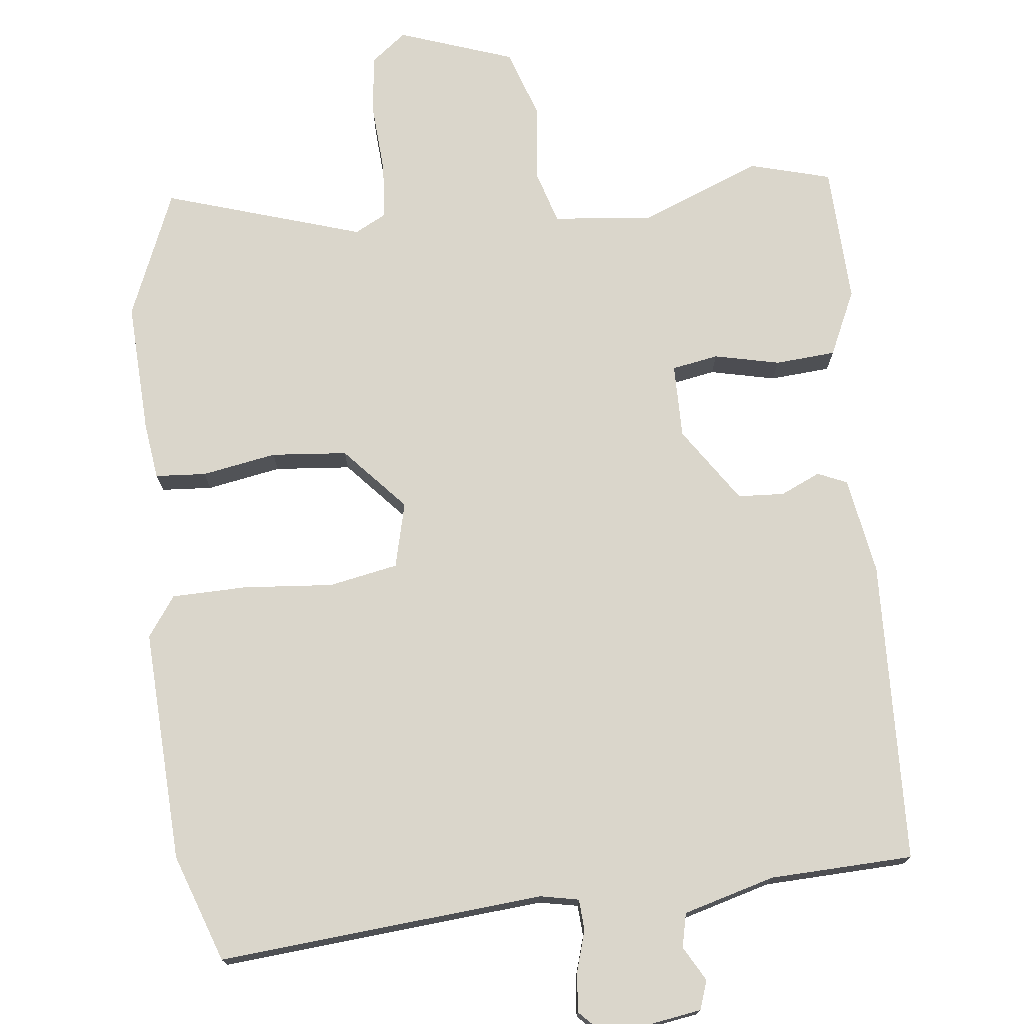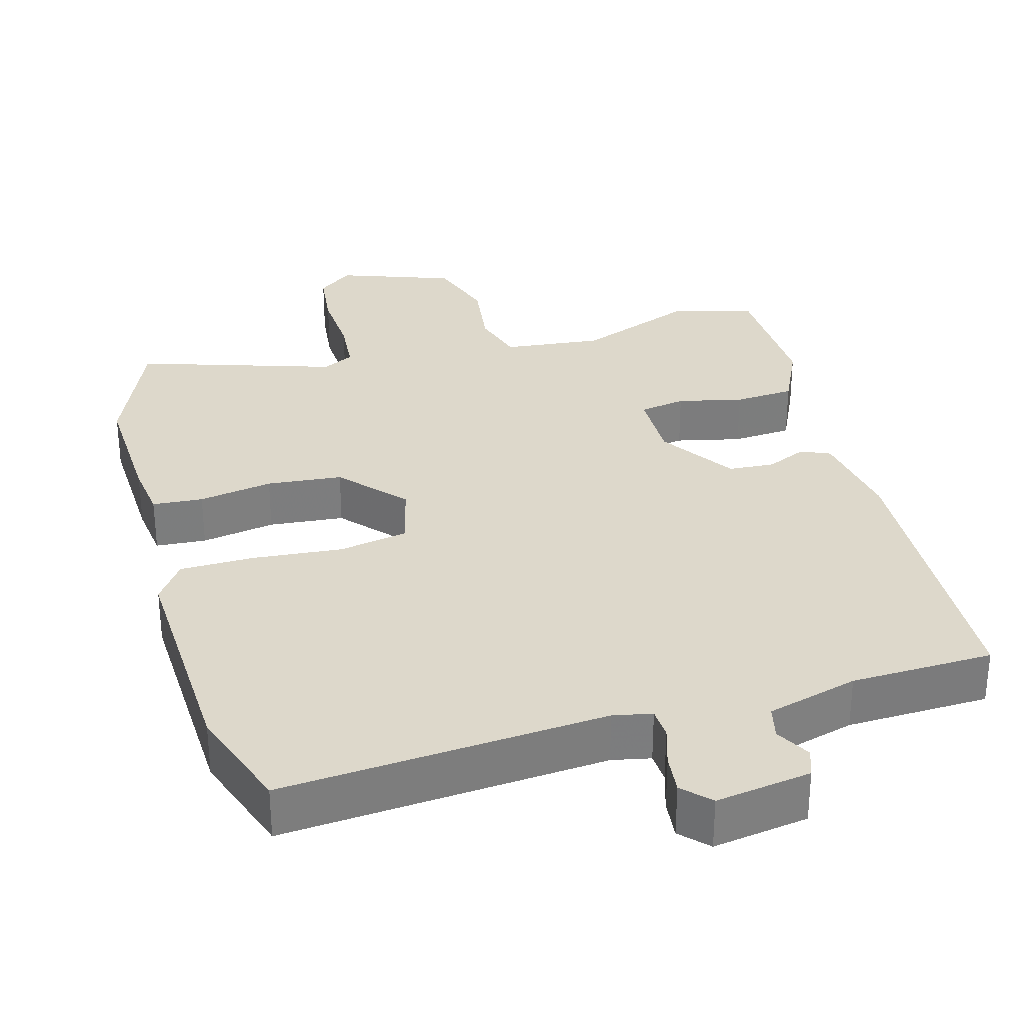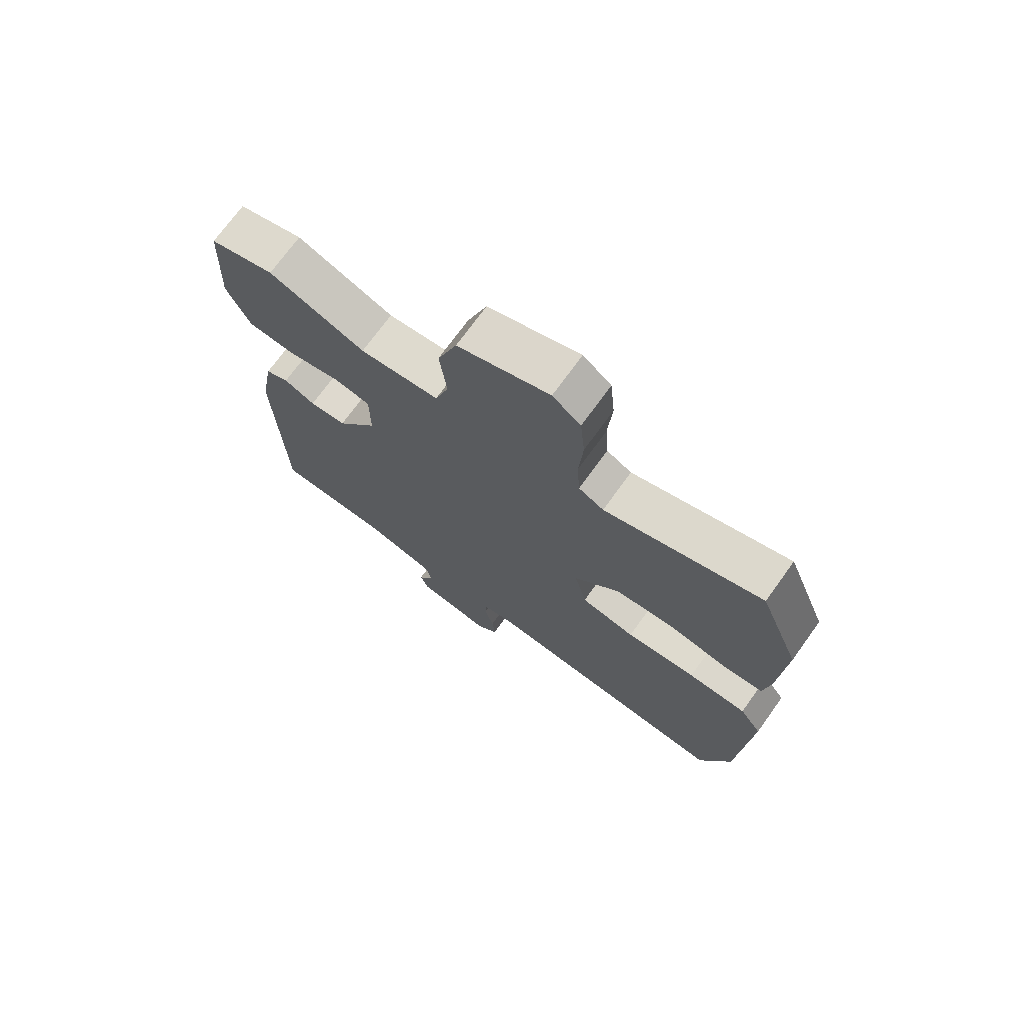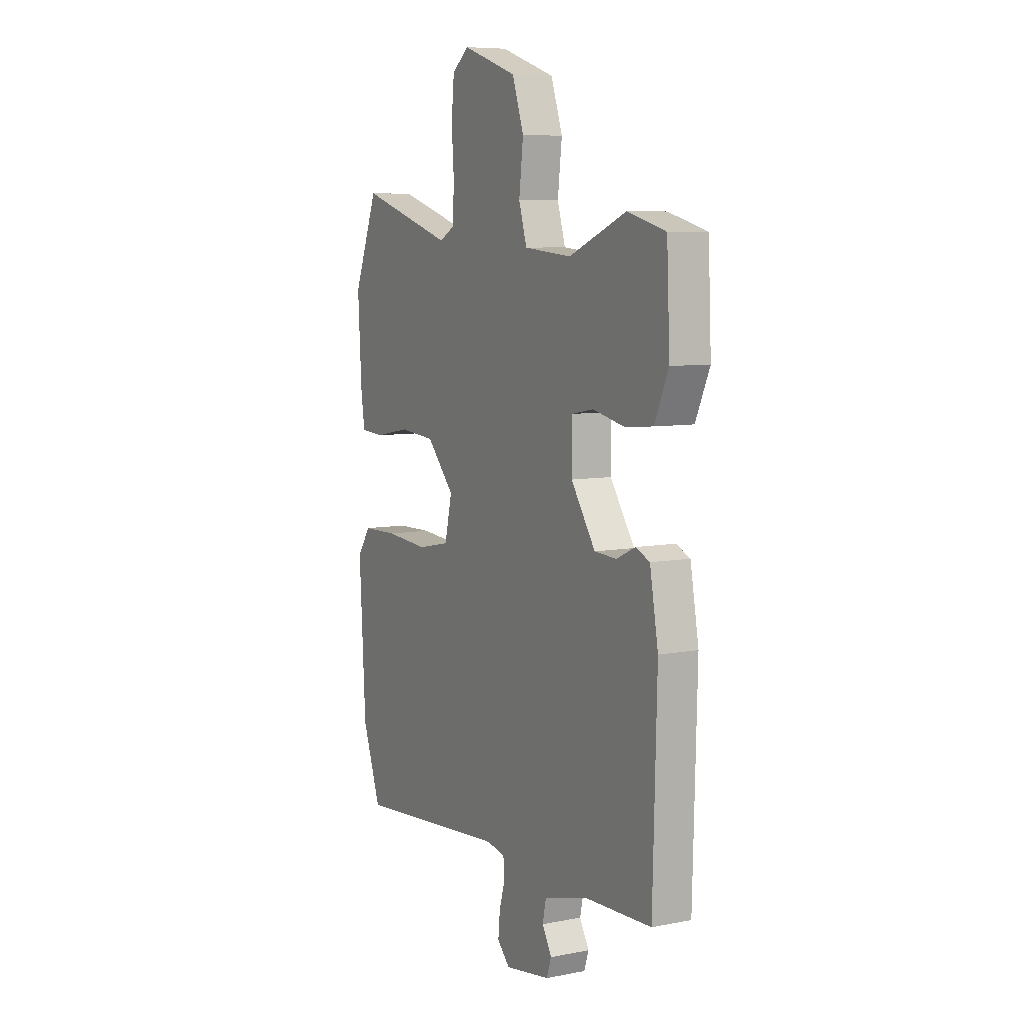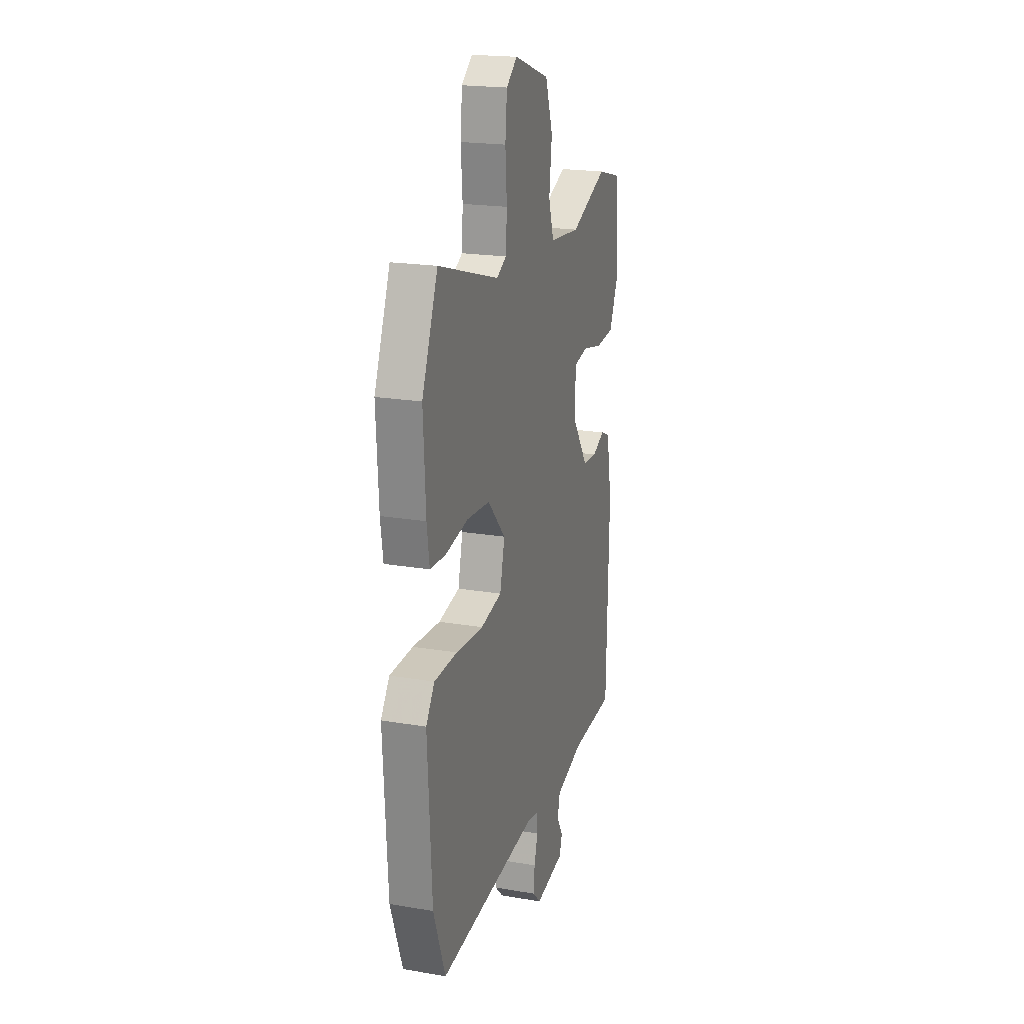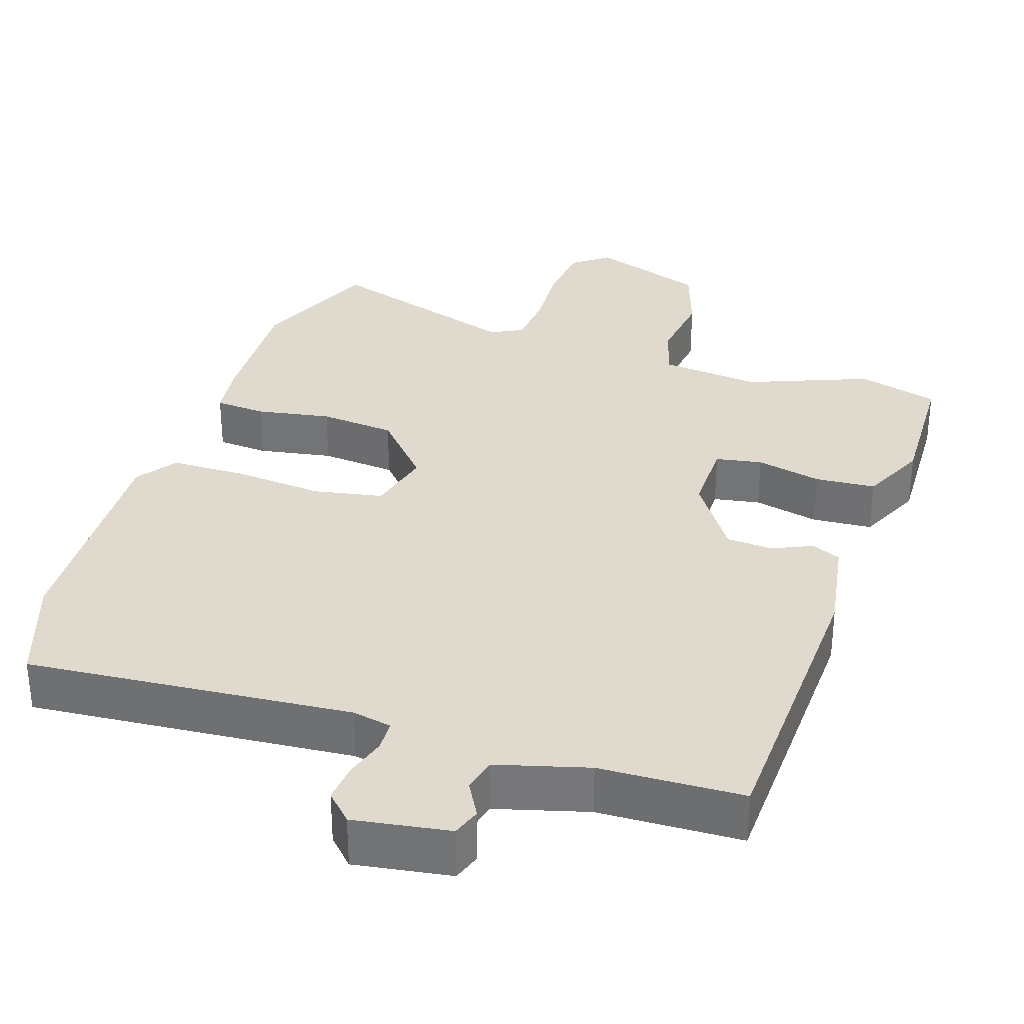
<metadata>
{"format":"obj","ext":"obj","renderer":"f3d","projection":"perspective","resolution":1024,"background":"white","views":[{"elev":74.0,"azim":174.2,"up":"+Y"},{"elev":31.4,"azim":165.3,"up":"+Y"},{"elev":72.4,"azim":35.8,"up":"+Z"},{"elev":7.6,"azim":-118.5,"up":"+Z"},{"elev":20.3,"azim":107.3,"up":"+Z"},{"elev":32.7,"azim":-161.0,"up":"+Y"}]}
</metadata>
<code>
v 0.474 0.07 0.564
v 0.544 0.07 0.39
v 0.534 0.07 0.211
v 0.523 0.07 0.134
v 0.454 0.07 0.13
v 0.353 0.07 0.149
v 0.25 0.07 0.141
v 0.171 0.07 0.055
v 0.192 0.07 -0.034
v 0.286 0.07 -0.053
v 0.408 0.07 -0.044
v 0.51 0.07 -0.047
v 0.548 0.07 -0.102
v 0.53 0.07 -0.418
v 0.477 0.07 -0.564
v 0.036 0.07 -0.522
v -0.017 0.07 -0.532
v -0.02 0.07 -0.574
v -0.004 0.07 -0.629
v 0.001 0.07 -0.683
v -0.035 0.07 -0.719
v -0.165 0.07 -0.697
v -0.178 0.07 -0.658
v -0.151 0.07 -0.611
v -0.161 0.07 -0.565
v -0.285 0.07 -0.529
v -0.479 0.07 -0.52
v -0.49 0.07 -0.108
v -0.466 0.07 0.024
v -0.426 0.07 0.041
v -0.372 0.07 0.016
v -0.309 0.07 0.019
v -0.239 0.07 0.121
v -0.239 0.07 0.222
v -0.302 0.07 0.234
v -0.391 0.07 0.215
v -0.473 0.07 0.222
v -0.513 0.07 0.311
v -0.504 0.07 0.499
v -0.394 0.07 0.528
v -0.23 0.07 0.461
v -0.094 0.07 0.473
v -0.071 0.07 0.547
v -0.083 0.07 0.648
v -0.05 0.07 0.743
v 0.107 0.07 0.796
v 0.155 0.07 0.758
v 0.163 0.07 0.675
v 0.156 0.07 0.58
v 0.161 0.07 0.505
v 0.204 0.07 0.482
v 0.474 0 0.564
v 0.544 0 0.39
v 0.534 0 0.211
v 0.523 0 0.134
v 0.454 0 0.13
v 0.353 0 0.149
v 0.25 0 0.141
v 0.171 0 0.055
v 0.192 0 -0.034
v 0.286 0 -0.053
v 0.408 0 -0.044
v 0.51 0 -0.047
v 0.548 0 -0.102
v 0.53 0 -0.418
v 0.477 0 -0.564
v 0.036 0 -0.522
v -0.017 0 -0.532
v -0.02 0 -0.574
v -0.004 0 -0.629
v 0.001 0 -0.683
v -0.035 0 -0.719
v -0.165 0 -0.697
v -0.178 0 -0.658
v -0.151 0 -0.611
v -0.161 0 -0.565
v -0.285 0 -0.529
v -0.479 0 -0.52
v -0.49 0 -0.108
v -0.466 0 0.024
v -0.426 0 0.041
v -0.372 0 0.016
v -0.309 0 0.019
v -0.239 0 0.121
v -0.239 0 0.222
v -0.302 0 0.234
v -0.391 0 0.215
v -0.473 0 0.222
v -0.513 0 0.311
v -0.504 0 0.499
v -0.394 0 0.528
v -0.23 0 0.461
v -0.094 0 0.473
v -0.071 0 0.547
v -0.083 0 0.648
v -0.05 0 0.743
v 0.107 0 0.796
v 0.155 0 0.758
v 0.163 0 0.675
v 0.156 0 0.58
v 0.161 0 0.505
v 0.204 0 0.482
f 46 47 48 49
f 46 49 50
f 43 44 45 46
f 42 43 46 50
f 38 39 40 41
f 38 41 42
f 35 36 37 38
f 34 35 38 42
f 33 34 42 50
f 28 29 30 31
f 26 27 28 31
f 25 26 31 32
f 21 22 23 24
f 21 24 25
f 18 19 20 21
f 17 18 21 25
f 13 14 15 16
f 13 16 17
f 10 11 12 13
f 10 13 17 25
f 3 4 5 6
f 3 6 7
f 51 1 2 3
f 51 3 7
f 50 51 7 8
f 33 50 8
f 32 33 8 9
f 9 10 25 32
f 100 99 98 97
f 101 100 97
f 97 96 95 94
f 101 97 94 93
f 92 91 90 89
f 93 92 89
f 89 88 87 86
f 93 89 86 85
f 101 93 85 84
f 82 81 80 79
f 82 79 78 77
f 83 82 77 76
f 75 74 73 72
f 76 75 72
f 72 71 70 69
f 76 72 69 68
f 67 66 65 64
f 68 67 64
f 64 63 62 61
f 76 68 64 61
f 57 56 55 54
f 58 57 54
f 54 53 52 102
f 58 54 102
f 59 58 102 101
f 59 101 84
f 60 59 84 83
f 83 76 61 60
f 1 52 53 2
f 2 53 54 3
f 3 54 55 4
f 4 55 56 5
f 5 56 57 6
f 6 57 58 7
f 7 58 59 8
f 8 59 60 9
f 9 60 61 10
f 10 61 62 11
f 11 62 63 12
f 12 63 64 13
f 13 64 65 14
f 14 65 66 15
f 15 66 67 16
f 16 67 68 17
f 17 68 69 18
f 18 69 70 19
f 19 70 71 20
f 20 71 72 21
f 21 72 73 22
f 22 73 74 23
f 23 74 75 24
f 24 75 76 25
f 25 76 77 26
f 26 77 78 27
f 27 78 79 28
f 28 79 80 29
f 29 80 81 30
f 30 81 82 31
f 31 82 83 32
f 32 83 84 33
f 33 84 85 34
f 34 85 86 35
f 35 86 87 36
f 36 87 88 37
f 37 88 89 38
f 38 89 90 39
f 39 90 91 40
f 40 91 92 41
f 41 92 93 42
f 42 93 94 43
f 43 94 95 44
f 44 95 96 45
f 45 96 97 46
f 46 97 98 47
f 47 98 99 48
f 48 99 100 49
f 49 100 101 50
f 50 101 102 51
f 51 102 52 1

</code>
